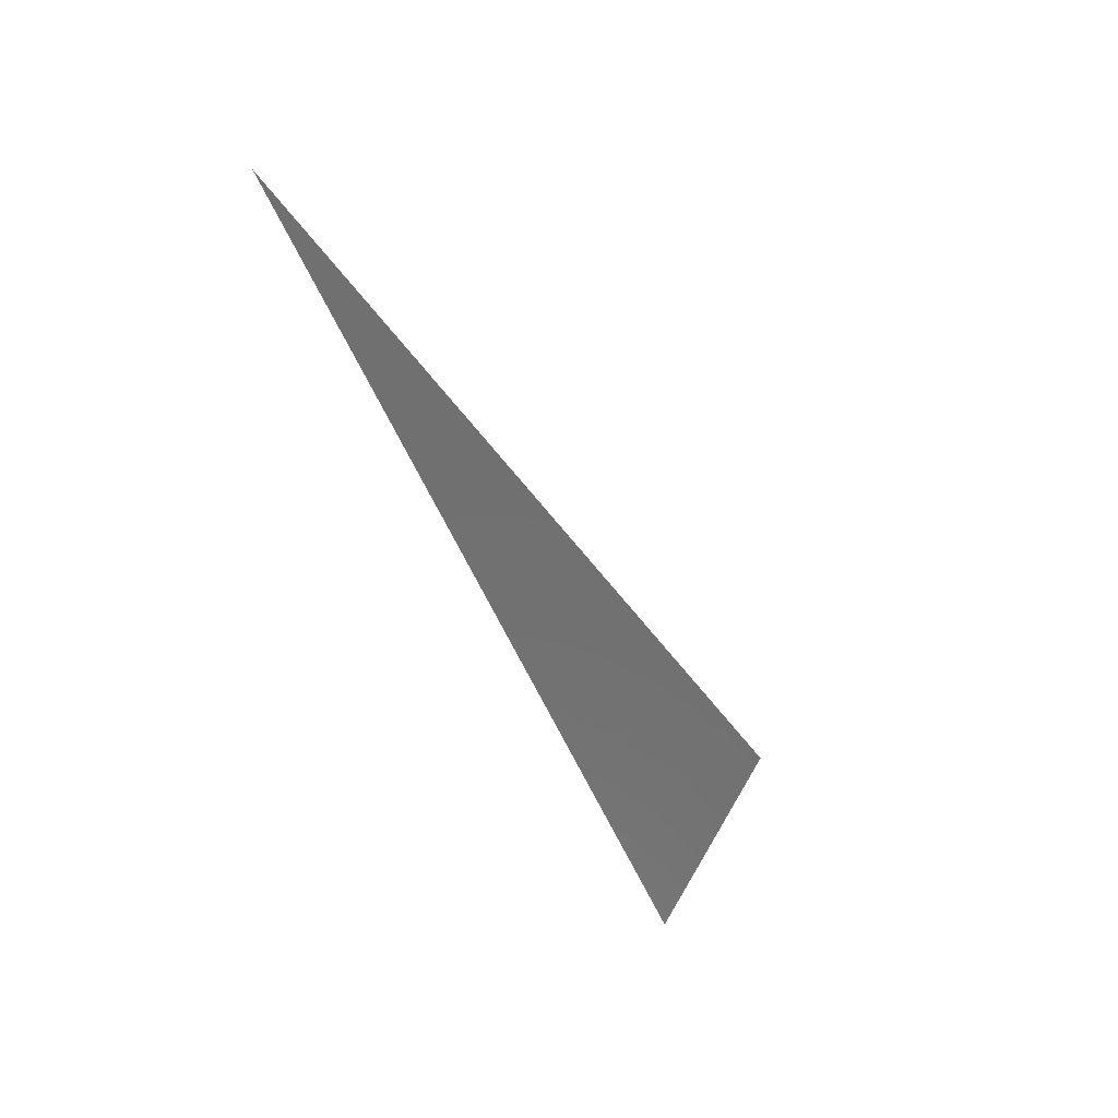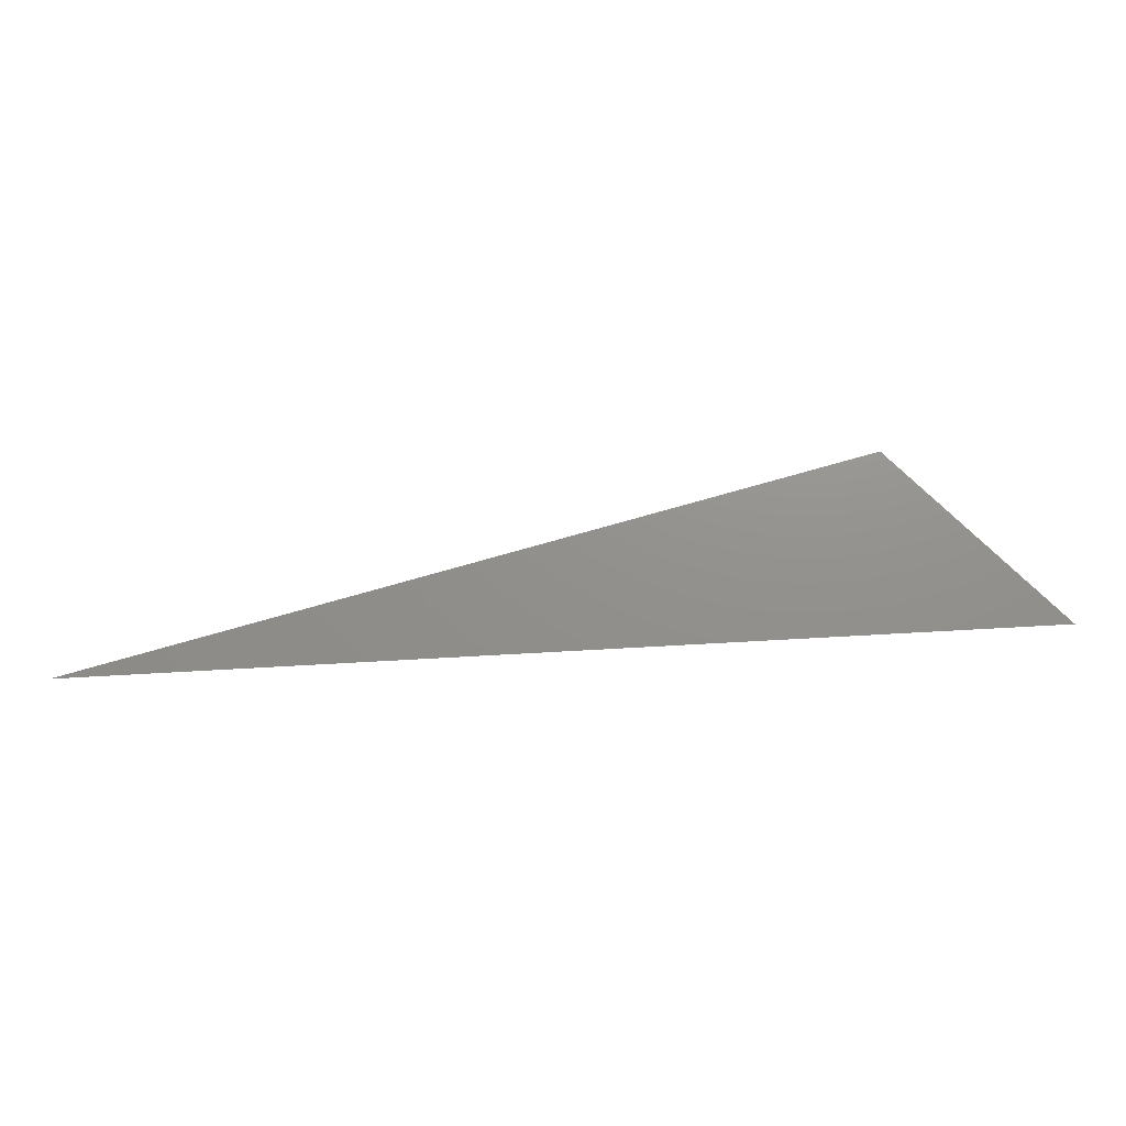
<metadata>
{"format":"stl","ext":"stl","renderer":"f3d","projection":"perspective","resolution":1024,"background":"white","views":[{"elev":-62.3,"azim":-68.3,"up":"+Y"},{"elev":-18.0,"azim":0.6,"up":"+Z"}]}
</metadata>
<code>
# stl→obj: 3 verts, 1 faces
v 15.33 -28.29 3.811
v 15.05 -28.29 3.732
v 15.39 -28.29 3.75
f 1 2 3

</code>
